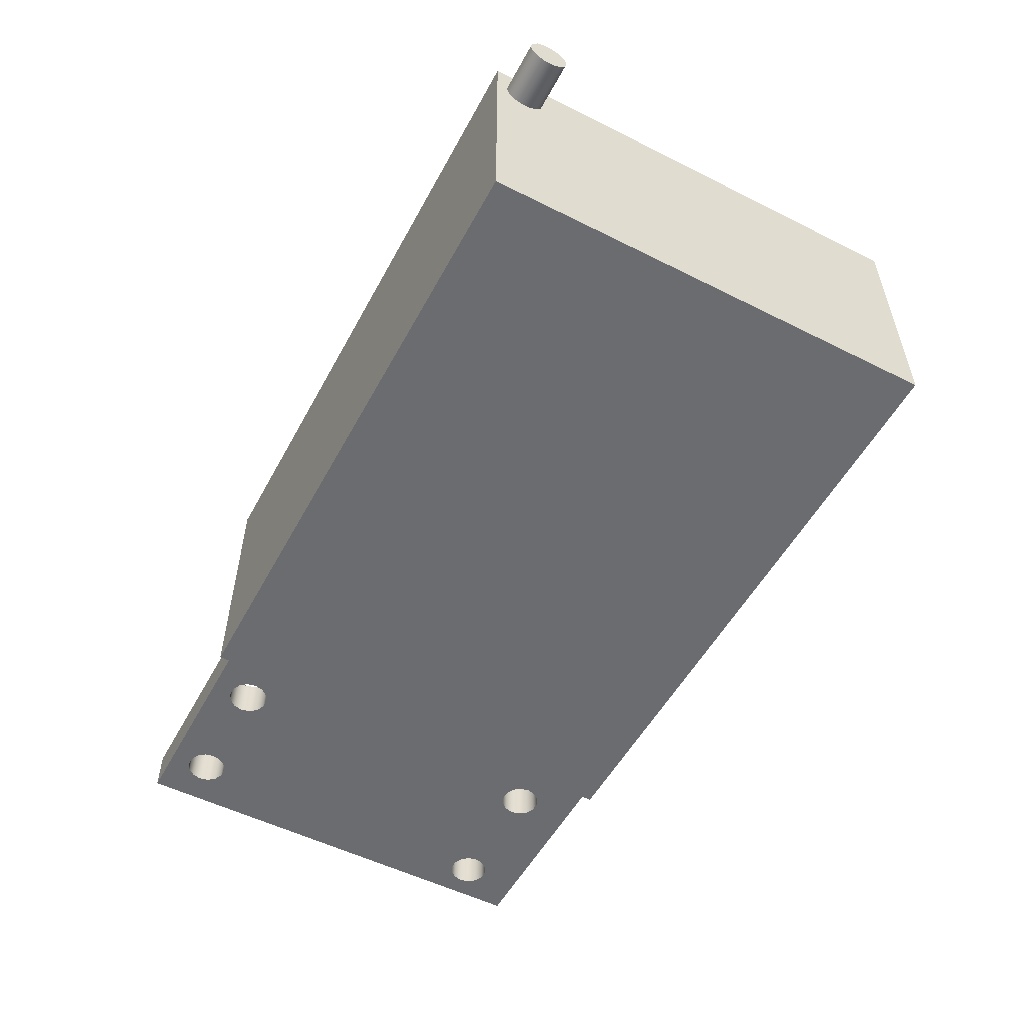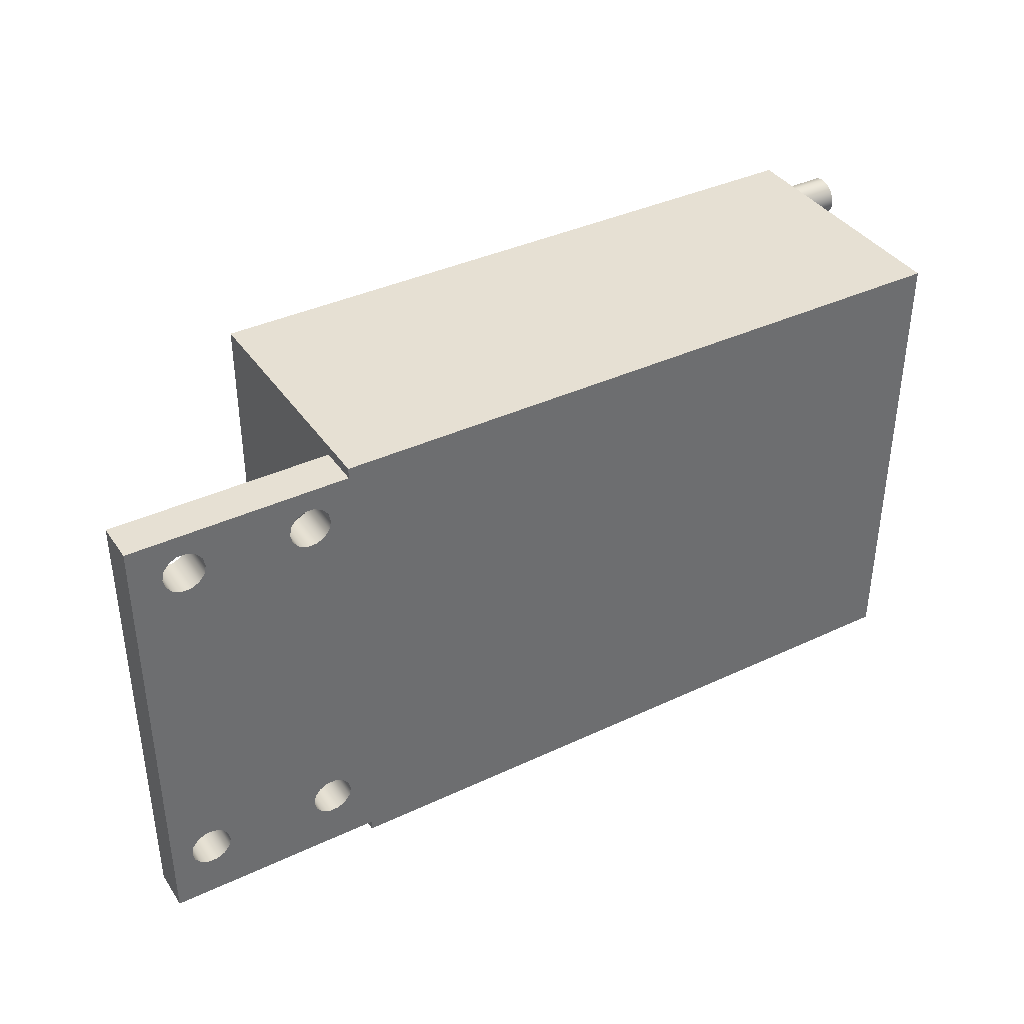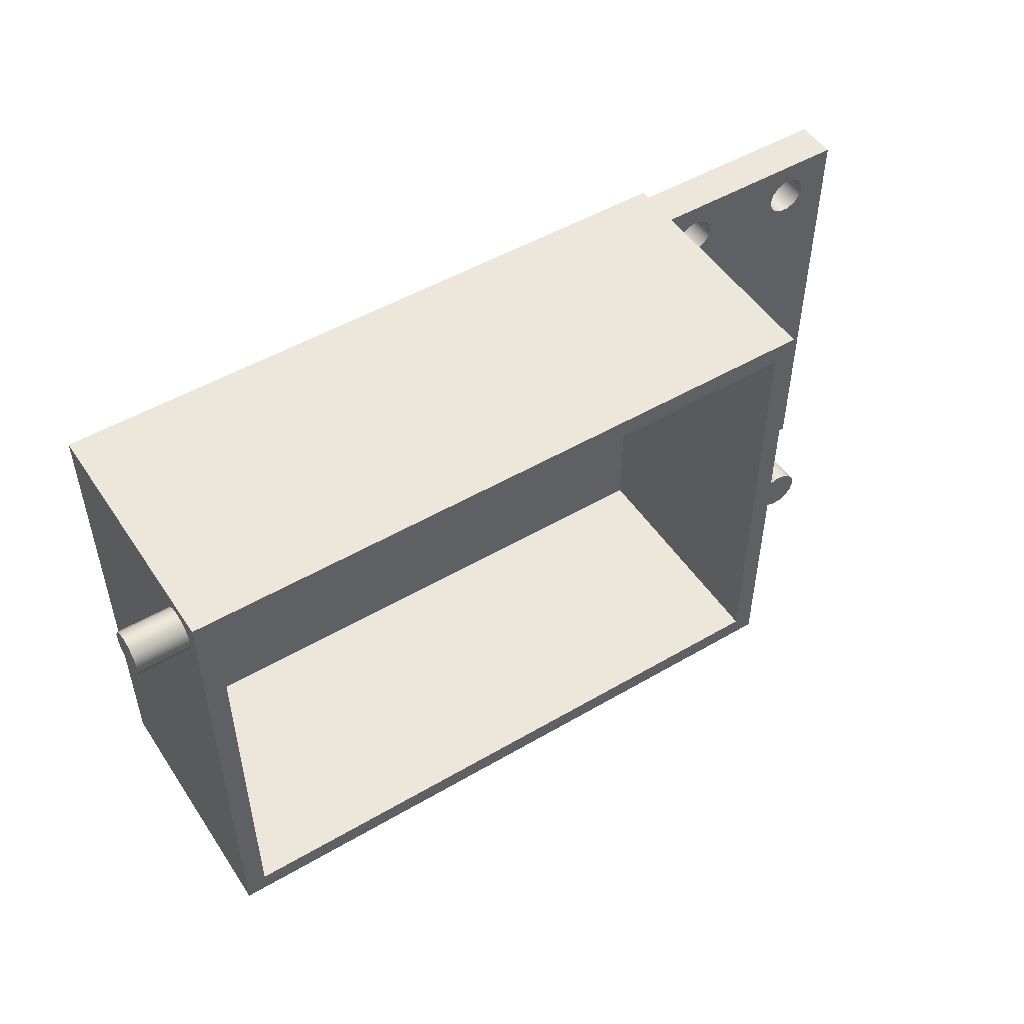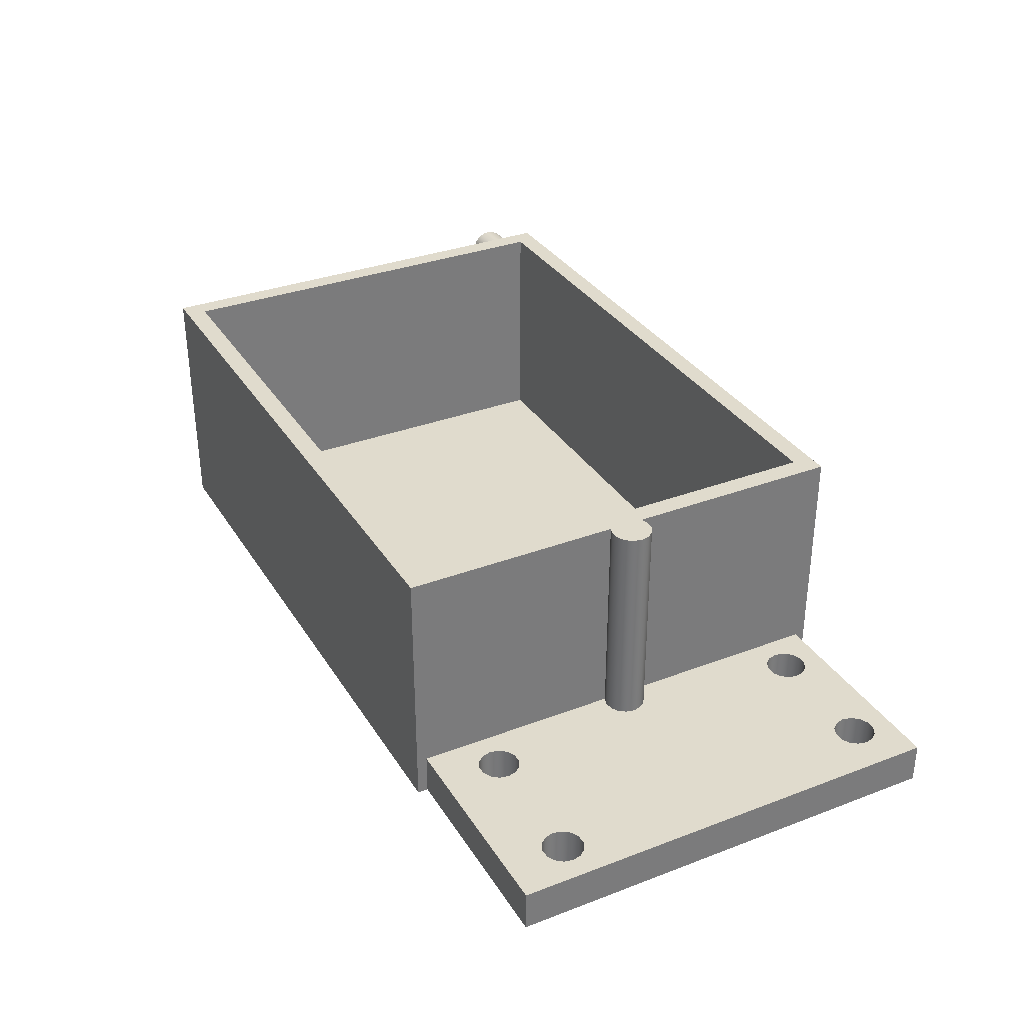
<metadata>
{"format":"obj","ext":"obj","renderer":"f3d","projection":"perspective","resolution":1024,"background":"white","views":[{"elev":-53.7,"azim":-118.1,"up":"+Z"},{"elev":38.4,"azim":149.4,"up":"+Y"},{"elev":50.5,"azim":-32.6,"up":"+Y"},{"elev":33.2,"azim":62.5,"up":"+Z"}]}
</metadata>
<code>
v 3 -2.1 0.2
v 3 2.1 0.2
v -3 2.1 0.2
v -3 -2.1 0.2
v -3 -2.1 0.2
v -3 2.1 0.2
v -3 2.1 2.5
v -3 -2.1 2.5
v 3.2 0.1732 0.4
v 3.279 0.1989 0.4
v 3.362 0.1902 0.4
v 3.434 0.1486 0.4
v 3.483 0.08135 0.4
v 3.5 4.286e-16 0.4
v 3.483 -0.08135 0.4
v 3.434 -0.1486 0.4
v 3.362 -0.1902 0.4
v 3.279 -0.1989 0.4
v 3.2 -0.1732 0.4
v 3.2 -2.2 0.4
v 5.3 -2.2 0.4
v 5.3 2.2 0.4
v 3.2 2.2 0.4
v 5 1.8 0.4
v 4.98 1.713 0.4
v 4.925 1.644 0.4
v 4.845 1.605 0.4
v 4.755 1.605 0.4
v 4.675 1.644 0.4
v 4.62 1.713 0.4
v 4.6 1.8 0.4
v 4.62 1.887 0.4
v 4.675 1.956 0.4
v 4.755 1.995 0.4
v 4.845 1.995 0.4
v 4.925 1.956 0.4
v 4.98 1.887 0.4
v 3.8 -1.6 0.4
v 3.78 -1.687 0.4
v 3.725 -1.756 0.4
v 3.645 -1.795 0.4
v 3.555 -1.795 0.4
v 3.475 -1.756 0.4
v 3.42 -1.687 0.4
v 3.4 -1.6 0.4
v 3.42 -1.513 0.4
v 3.475 -1.444 0.4
v 3.555 -1.405 0.4
v 3.645 -1.405 0.4
v 3.725 -1.444 0.4
v 3.78 -1.513 0.4
v 3.8 1.8 0.4
v 3.78 1.713 0.4
v 3.725 1.644 0.4
v 3.645 1.605 0.4
v 3.555 1.605 0.4
v 3.475 1.644 0.4
v 3.42 1.713 0.4
v 3.4 1.8 0.4
v 3.42 1.887 0.4
v 3.475 1.956 0.4
v 3.555 1.995 0.4
v 3.645 1.995 0.4
v 3.725 1.956 0.4
v 3.78 1.887 0.4
v 5.1 -1.6 0.4
v 5.08 -1.687 0.4
v 5.025 -1.756 0.4
v 4.945 -1.795 0.4
v 4.855 -1.795 0.4
v 4.775 -1.756 0.4
v 4.72 -1.687 0.4
v 4.7 -1.6 0.4
v 4.72 -1.513 0.4
v 4.775 -1.444 0.4
v 4.855 -1.405 0.4
v 4.945 -1.405 0.4
v 5.025 -1.444 0.4
v 5.08 -1.513 0.4
v 5 1.8 0
v 4.98 1.713 0
v 4.925 1.644 0
v 4.845 1.605 0
v 4.755 1.605 0
v 4.675 1.644 0
v 4.62 1.713 0
v 4.6 1.8 0
v 4.62 1.887 0
v 4.675 1.956 0
v 4.755 1.995 0
v 4.845 1.995 0
v 4.925 1.956 0
v 4.98 1.887 0
v 5 1.8 0.4
v 4.98 1.887 0.4
v 4.925 1.956 0.4
v 4.845 1.995 0.4
v 4.755 1.995 0.4
v 4.675 1.956 0.4
v 4.62 1.887 0.4
v 4.6 1.8 0.4
v 4.62 1.713 0.4
v 4.675 1.644 0.4
v 4.755 1.605 0.4
v 4.845 1.605 0.4
v 4.925 1.644 0.4
v 4.98 1.713 0.4
v 5 1.8 0
v 5 1.8 0.4
v 3.2 2.3 0
v -3.2 2.3 0
v -3.2 2.3 2.5
v 3.2 2.3 2.5
v -3.7 2.192 2.177
v -3.7 2.172 2.264
v -3.7 2.117 2.333
v -3.7 2.037 2.372
v -3.7 1.948 2.372
v -3.7 1.868 2.333
v -3.7 1.812 2.264
v -3.7 1.792 2.177
v -3.7 1.812 2.09
v -3.7 1.868 2.02
v -3.7 1.948 1.982
v -3.7 2.037 1.982
v -3.7 2.117 2.02
v -3.7 2.172 2.09
v -3.2 2.192 2.177
v -3.2 2.172 2.09
v -3.2 2.117 2.02
v -3.2 2.037 1.982
v -3.2 1.948 1.982
v -3.2 1.868 2.02
v -3.2 1.812 2.09
v -3.2 1.792 2.177
v -3.2 1.812 2.264
v -3.2 1.868 2.333
v -3.2 1.948 2.372
v -3.2 2.037 2.372
v -3.2 2.117 2.333
v -3.2 2.172 2.264
v -3.2 2.192 2.177
v -3.7 2.192 2.177
v 3.8 -1.6 0
v 3.78 -1.687 0
v 3.725 -1.756 0
v 3.645 -1.795 0
v 3.555 -1.795 0
v 3.475 -1.756 0
v 3.42 -1.687 0
v 3.4 -1.6 0
v 3.42 -1.513 0
v 3.475 -1.444 0
v 3.555 -1.405 0
v 3.645 -1.405 0
v 3.725 -1.444 0
v 3.78 -1.513 0
v 3.8 -1.6 0.4
v 3.78 -1.513 0.4
v 3.725 -1.444 0.4
v 3.645 -1.405 0.4
v 3.555 -1.405 0.4
v 3.475 -1.444 0.4
v 3.42 -1.513 0.4
v 3.4 -1.6 0.4
v 3.42 -1.687 0.4
v 3.475 -1.756 0.4
v 3.555 -1.795 0.4
v 3.645 -1.795 0.4
v 3.725 -1.756 0.4
v 3.78 -1.687 0.4
v 3.8 -1.6 0
v 3.8 -1.6 0.4
v -3.2 -2.3 0
v 3.2 -2.3 0
v 3.2 -2.3 2.5
v -3.2 -2.3 2.5
v 3.2 -0.1732 0.4
v 3.2 -0.1732 2.5
v 3.2 -2.3 2.5
v 3.2 -2.3 0
v 3.2 -2.2 0
v 3.2 -2.2 0.4
v 5.3 -2.2 0
v 5.3 2.2 0
v 5.3 2.2 0.4
v 5.3 -2.2 0.4
v 5 1.8 0
v 4.98 1.887 0
v 4.925 1.956 0
v 4.845 1.995 0
v 4.755 1.995 0
v 4.675 1.956 0
v 4.62 1.887 0
v 4.6 1.8 0
v 4.62 1.713 0
v 4.675 1.644 0
v 4.755 1.605 0
v 4.845 1.605 0
v 4.925 1.644 0
v 4.98 1.713 0
v 3.8 -1.6 0
v 3.78 -1.513 0
v 3.725 -1.444 0
v 3.645 -1.405 0
v 3.555 -1.405 0
v 3.475 -1.444 0
v 3.42 -1.513 0
v 3.4 -1.6 0
v 3.42 -1.687 0
v 3.475 -1.756 0
v 3.555 -1.795 0
v 3.645 -1.795 0
v 3.725 -1.756 0
v 3.78 -1.687 0
v 3.8 1.8 0
v 3.78 1.887 0
v 3.725 1.956 0
v 3.645 1.995 0
v 3.555 1.995 0
v 3.475 1.956 0
v 3.42 1.887 0
v 3.4 1.8 0
v 3.42 1.713 0
v 3.475 1.644 0
v 3.555 1.605 0
v 3.645 1.605 0
v 3.725 1.644 0
v 3.78 1.713 0
v 5.1 -1.6 0
v 5.08 -1.513 0
v 5.025 -1.444 0
v 4.945 -1.405 0
v 4.855 -1.405 0
v 4.775 -1.444 0
v 4.72 -1.513 0
v 4.7 -1.6 0
v 4.72 -1.687 0
v 4.775 -1.756 0
v 4.855 -1.795 0
v 4.945 -1.795 0
v 5.025 -1.756 0
v 5.08 -1.687 0
v 3.2 -2.2 0
v 3.2 -2.3 0
v -3.2 -2.3 0
v -3.2 2.3 0
v 3.2 2.3 0
v 3.2 2.2 0
v 5.3 2.2 0
v 5.3 -2.2 0
v -3 2.1 0.2
v 3 2.1 0.2
v 3 2.1 2.5
v -3 2.1 2.5
v 5.1 -1.6 0
v 5.08 -1.687 0
v 5.025 -1.756 0
v 4.945 -1.795 0
v 4.855 -1.795 0
v 4.775 -1.756 0
v 4.72 -1.687 0
v 4.7 -1.6 0
v 4.72 -1.513 0
v 4.775 -1.444 0
v 4.855 -1.405 0
v 4.945 -1.405 0
v 5.025 -1.444 0
v 5.08 -1.513 0
v 5.1 -1.6 0.4
v 5.08 -1.513 0.4
v 5.025 -1.444 0.4
v 4.945 -1.405 0.4
v 4.855 -1.405 0.4
v 4.775 -1.444 0.4
v 4.72 -1.513 0.4
v 4.7 -1.6 0.4
v 4.72 -1.687 0.4
v 4.775 -1.756 0.4
v 4.855 -1.795 0.4
v 4.945 -1.795 0.4
v 5.025 -1.756 0.4
v 5.08 -1.687 0.4
v 5.1 -1.6 0
v 5.1 -1.6 0.4
v -3.7 2.192 2.177
v -3.7 2.172 2.09
v -3.7 2.117 2.02
v -3.7 2.037 1.982
v -3.7 1.948 1.982
v -3.7 1.868 2.02
v -3.7 1.812 2.09
v -3.7 1.792 2.177
v -3.7 1.812 2.264
v -3.7 1.868 2.333
v -3.7 1.948 2.372
v -3.7 2.037 2.372
v -3.7 2.117 2.333
v -3.7 2.172 2.264
v 3 2.1 0.2
v 3 -2.1 0.2
v 3 -2.1 2.5
v 3 2.1 2.5
v 3.2 2.2 0
v 3.2 2.2 0.4
v 5.3 2.2 0.4
v 5.3 2.2 0
v 3 -2.1 0.2
v -3 -2.1 0.2
v -3 -2.1 2.5
v 3 -2.1 2.5
v -3.2 2.192 2.177
v -3.2 2.172 2.264
v -3.2 2.117 2.333
v -3.2 2.037 2.372
v -3.2 1.948 2.372
v -3.2 1.868 2.333
v -3.2 1.812 2.264
v -3.2 1.792 2.177
v -3.2 1.812 2.09
v -3.2 1.868 2.02
v -3.2 1.948 1.982
v -3.2 2.037 1.982
v -3.2 2.117 2.02
v -3.2 2.172 2.09
v -3.2 2.3 0
v -3.2 -2.3 0
v -3.2 -2.3 2.5
v -3.2 2.3 2.5
v 3.2 -2.2 0.4
v 3.2 -2.2 0
v 5.3 -2.2 0
v 5.3 -2.2 0.4
v 3.8 1.8 0
v 3.78 1.713 0
v 3.725 1.644 0
v 3.645 1.605 0
v 3.555 1.605 0
v 3.475 1.644 0
v 3.42 1.713 0
v 3.4 1.8 0
v 3.42 1.887 0
v 3.475 1.956 0
v 3.555 1.995 0
v 3.645 1.995 0
v 3.725 1.956 0
v 3.78 1.887 0
v 3.8 1.8 0.4
v 3.78 1.887 0.4
v 3.725 1.956 0.4
v 3.645 1.995 0.4
v 3.555 1.995 0.4
v 3.475 1.956 0.4
v 3.42 1.887 0.4
v 3.4 1.8 0.4
v 3.42 1.713 0.4
v 3.475 1.644 0.4
v 3.555 1.605 0.4
v 3.645 1.605 0.4
v 3.725 1.644 0.4
v 3.78 1.713 0.4
v 3.8 1.8 0
v 3.8 1.8 0.4
v 3.2 -0.1732 2.5
v 3.2 -0.1732 0.4
v 3.279 -0.1989 0.4
v 3.362 -0.1902 0.4
v 3.434 -0.1486 0.4
v 3.483 -0.08135 0.4
v 3.5 4.286e-16 0.4
v 3.483 0.08135 0.4
v 3.434 0.1486 0.4
v 3.362 0.1902 0.4
v 3.279 0.1989 0.4
v 3.2 0.1732 0.4
v 3.2 0.1732 2.5
v 3.279 0.1989 2.5
v 3.362 0.1902 2.5
v 3.434 0.1486 2.5
v 3.483 0.08135 2.5
v 3.5 4.286e-16 2.5
v 3.483 -0.08135 2.5
v 3.434 -0.1486 2.5
v 3.362 -0.1902 2.5
v 3.279 -0.1989 2.5
v 3.2 0.1732 2.5
v 3.2 2.3 2.5
v -3.2 2.3 2.5
v -3.2 -2.3 2.5
v 3.2 -2.3 2.5
v 3.2 -0.1732 2.5
v 3.279 -0.1989 2.5
v 3.362 -0.1902 2.5
v 3.434 -0.1486 2.5
v 3.483 -0.08135 2.5
v 3.5 4.286e-16 2.5
v 3.483 0.08135 2.5
v 3.434 0.1486 2.5
v 3.362 0.1902 2.5
v 3.279 0.1989 2.5
v 3 2.1 2.5
v 3 -2.1 2.5
v -3 -2.1 2.5
v -3 2.1 2.5
v 3.2 0.1732 2.5
v 3.2 0.1732 0.4
v 3.2 2.2 0.4
v 3.2 2.2 0
v 3.2 2.3 0
v 3.2 2.3 2.5
f 2 3 1
f 1 3 4
f 5 6 8
f 8 6 7
f 23 9 58
f 58 9 10
f 58 10 57
f 57 10 11
f 57 11 56
f 56 11 12
f 56 12 55
f 55 12 13
f 55 13 54
f 54 13 14
f 54 14 53
f 53 14 30
f 53 30 31
f 15 50 14
f 14 50 51
f 14 51 74
f 74 51 73
f 73 51 38
f 73 38 39
f 50 15 49
f 49 15 16
f 49 16 48
f 48 16 17
f 48 17 47
f 47 17 18
f 47 18 46
f 46 18 19
f 46 19 45
f 45 19 20
f 45 20 44
f 44 20 43
f 43 20 42
f 42 20 41
f 41 20 40
f 40 20 21
f 40 21 71
f 71 21 70
f 70 21 69
f 69 21 68
f 68 21 67
f 67 21 66
f 66 21 79
f 79 21 22
f 79 22 25
f 25 22 24
f 24 22 37
f 37 22 36
f 36 22 35
f 35 22 34
f 34 22 23
f 34 23 63
f 63 23 62
f 62 23 61
f 61 23 60
f 60 23 59
f 59 23 58
f 79 25 78
f 78 25 26
f 78 26 77
f 77 26 27
f 77 27 76
f 76 27 28
f 76 28 75
f 75 28 29
f 75 29 14
f 14 29 30
f 32 65 31
f 31 65 52
f 31 52 53
f 65 32 64
f 64 32 33
f 64 33 63
f 63 33 34
f 73 39 72
f 72 39 40
f 72 40 71
f 74 75 14
f 81 107 80
f 80 107 109
f 108 94 93
f 93 94 95
f 93 95 92
f 92 95 96
f 92 96 91
f 91 96 97
f 91 97 90
f 90 97 98
f 90 98 89
f 89 98 99
f 89 99 88
f 88 99 100
f 88 100 87
f 87 100 101
f 87 101 86
f 86 101 102
f 86 102 85
f 85 102 103
f 85 103 84
f 84 103 104
f 84 104 83
f 83 104 105
f 83 105 82
f 82 105 106
f 82 106 81
f 81 106 107
f 110 111 113
f 113 111 112
f 115 141 114
f 114 141 142
f 143 128 127
f 127 128 129
f 127 129 126
f 126 129 130
f 126 130 125
f 125 130 131
f 125 131 124
f 124 131 132
f 124 132 123
f 123 132 133
f 123 133 122
f 122 133 134
f 122 134 121
f 121 134 135
f 121 135 120
f 120 135 136
f 120 136 119
f 119 136 137
f 119 137 118
f 118 137 138
f 118 138 117
f 117 138 139
f 117 139 116
f 116 139 140
f 116 140 115
f 115 140 141
f 145 171 144
f 144 171 173
f 172 158 157
f 157 158 159
f 157 159 156
f 156 159 160
f 156 160 155
f 155 160 161
f 155 161 154
f 154 161 162
f 154 162 153
f 153 162 163
f 153 163 152
f 152 163 164
f 152 164 151
f 151 164 165
f 151 165 150
f 150 165 166
f 150 166 149
f 149 166 167
f 149 167 148
f 148 167 168
f 148 168 147
f 147 168 169
f 147 169 146
f 146 169 170
f 146 170 145
f 145 170 171
f 174 175 177
f 177 175 176
f 178 179 183
f 183 179 180
f 183 180 181
f 181 182 183
f 185 186 184
f 184 186 187
f 201 188 250
f 250 188 189
f 250 189 190
f 190 191 250
f 250 191 192
f 250 192 249
f 249 192 219
f 249 219 220
f 219 192 218
f 218 192 193
f 218 193 217
f 217 193 194
f 217 194 216
f 216 194 195
f 216 195 229
f 229 195 196
f 229 196 228
f 228 196 197
f 228 197 227
f 227 197 198
f 227 198 205
f 205 198 234
f 205 234 204
f 204 234 235
f 204 235 203
f 203 235 236
f 203 236 202
f 202 236 237
f 202 237 215
f 215 237 238
f 215 238 214
f 214 238 239
f 214 239 213
f 213 239 240
f 213 240 251
f 251 240 241
f 251 241 242
f 198 199 234
f 234 199 233
f 233 199 200
f 233 200 232
f 232 200 201
f 232 201 231
f 231 201 250
f 231 250 251
f 205 206 227
f 227 206 226
f 226 206 225
f 225 206 207
f 225 207 247
f 247 207 246
f 246 207 208
f 246 208 209
f 246 209 244
f 244 209 210
f 244 210 211
f 211 212 244
f 244 212 213
f 244 213 251
f 220 221 249
f 249 221 222
f 249 222 223
f 223 224 249
f 249 224 247
f 249 247 248
f 224 225 247
f 243 230 251
f 251 230 231
f 242 243 251
f 244 245 246
f 252 253 255
f 255 253 254
f 257 283 256
f 256 283 285
f 284 270 269
f 269 270 271
f 269 271 268
f 268 271 272
f 268 272 267
f 267 272 273
f 267 273 266
f 266 273 274
f 266 274 265
f 265 274 275
f 265 275 264
f 264 275 276
f 264 276 263
f 263 276 277
f 263 277 262
f 262 277 278
f 262 278 261
f 261 278 279
f 261 279 260
f 260 279 280
f 260 280 259
f 259 280 281
f 259 281 258
f 258 281 282
f 258 282 257
f 257 282 283
f 287 292 286
f 286 292 293
f 286 293 299
f 299 293 294
f 299 294 298
f 298 294 295
f 298 295 297
f 297 295 296
f 292 287 291
f 291 287 288
f 291 288 290
f 290 288 289
f 300 301 303
f 303 301 302
f 304 305 307
f 307 305 306
f 308 309 311
f 311 309 310
f 325 312 329
f 329 312 313
f 329 313 314
f 314 315 329
f 329 315 316
f 329 316 328
f 328 316 317
f 328 317 318
f 318 319 328
f 328 319 320
f 328 320 321
f 322 326 321
f 321 326 327
f 321 327 328
f 322 323 326
f 326 323 324
f 326 324 325
f 326 325 329
f 330 331 333
f 333 331 332
f 335 361 334
f 334 361 363
f 362 348 347
f 347 348 349
f 347 349 346
f 346 349 350
f 346 350 345
f 345 350 351
f 345 351 344
f 344 351 352
f 344 352 343
f 343 352 353
f 343 353 342
f 342 353 354
f 342 354 341
f 341 354 355
f 341 355 340
f 340 355 356
f 340 356 339
f 339 356 357
f 339 357 338
f 338 357 358
f 338 358 337
f 337 358 359
f 337 359 336
f 336 359 360
f 336 360 335
f 335 360 361
f 364 365 385
f 385 365 366
f 385 366 384
f 384 366 367
f 384 367 383
f 383 367 368
f 383 368 382
f 382 368 369
f 382 369 381
f 381 369 370
f 381 370 380
f 380 370 371
f 380 371 379
f 379 371 372
f 379 372 378
f 378 372 373
f 378 373 377
f 377 373 374
f 377 374 376
f 376 374 375
f 387 401 386
f 386 401 402
f 386 402 391
f 391 402 390
f 390 402 403
f 390 403 389
f 389 403 404
f 389 404 388
f 388 404 401
f 388 401 387
f 392 393 391
f 391 393 394
f 391 394 395
f 395 396 391
f 391 396 386
f 396 397 386
f 386 397 398
f 386 398 399
f 399 400 386
f 406 407 405
f 405 407 410
f 410 407 409
f 409 407 408

</code>
